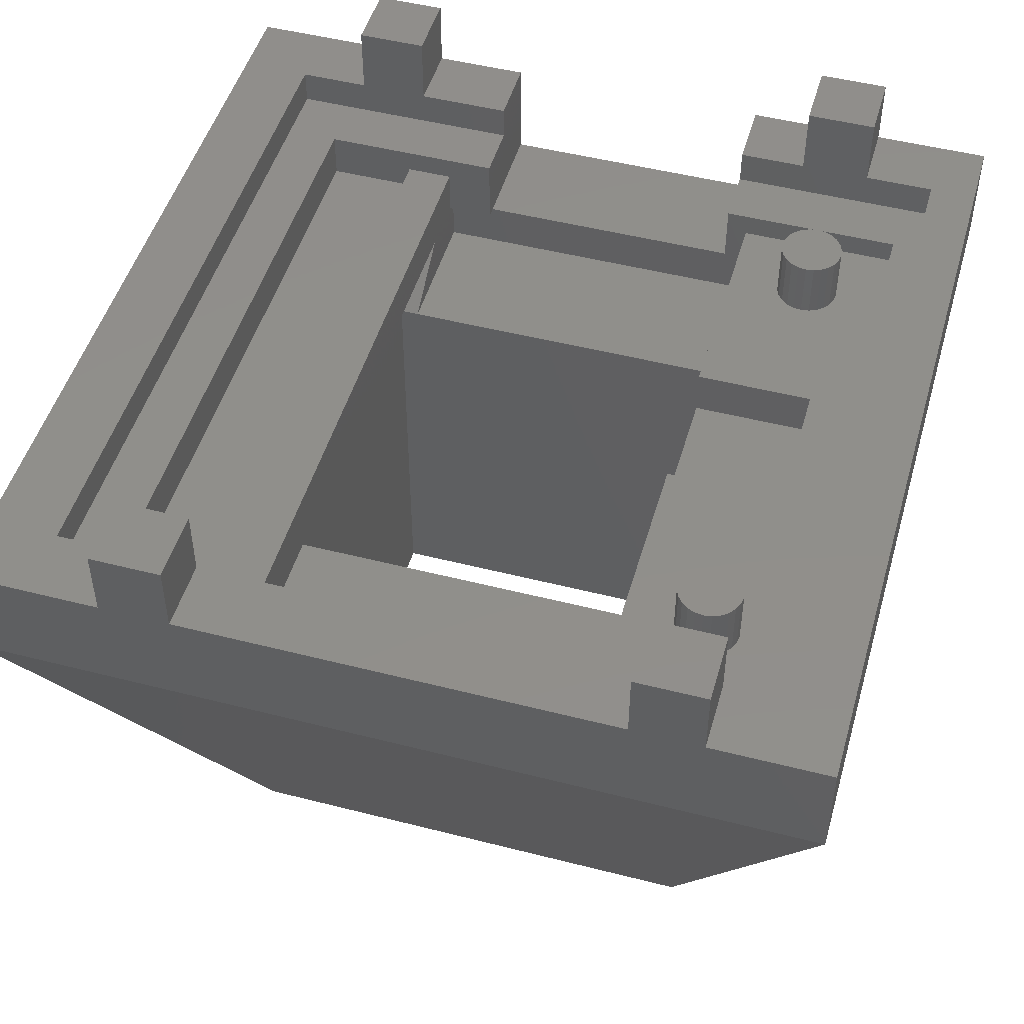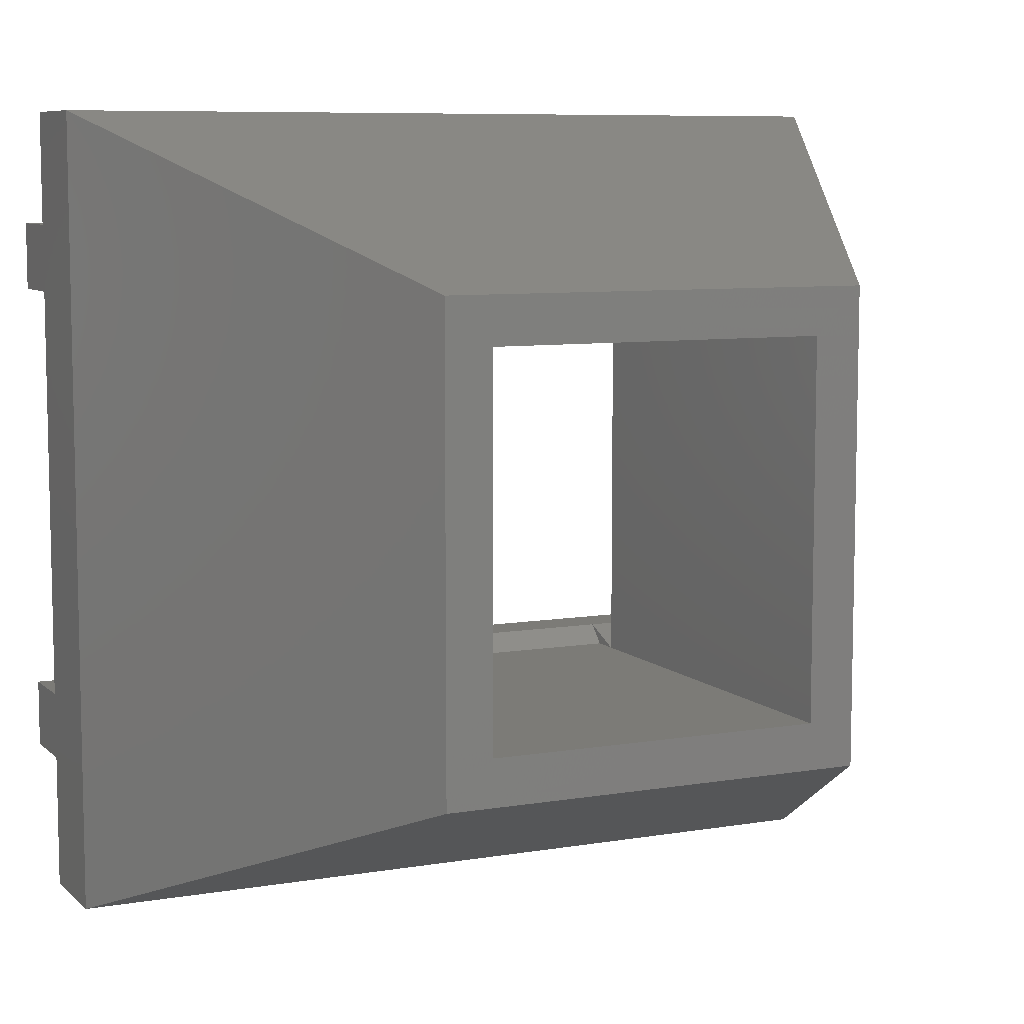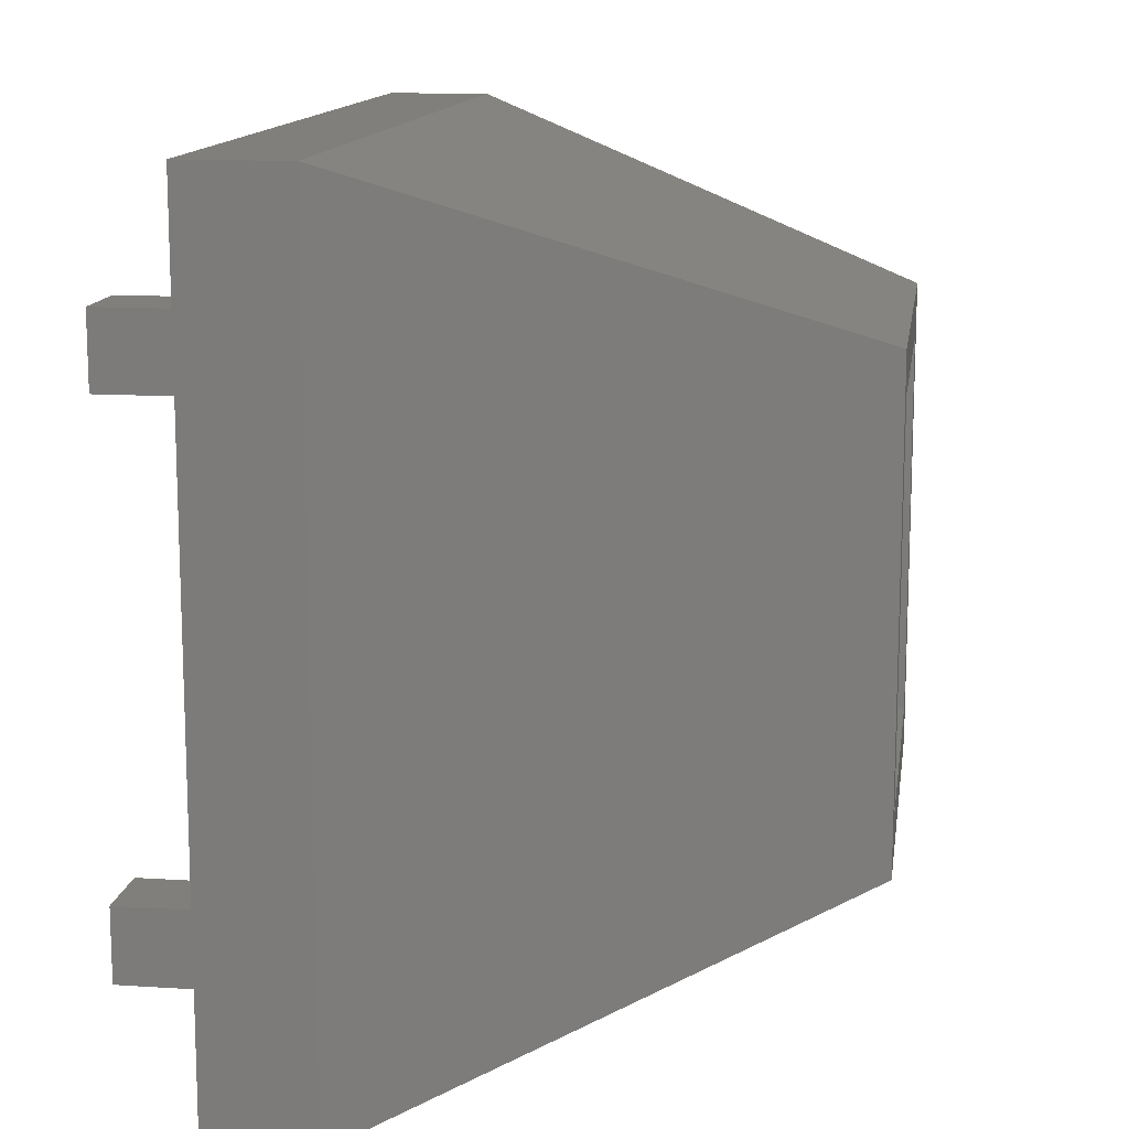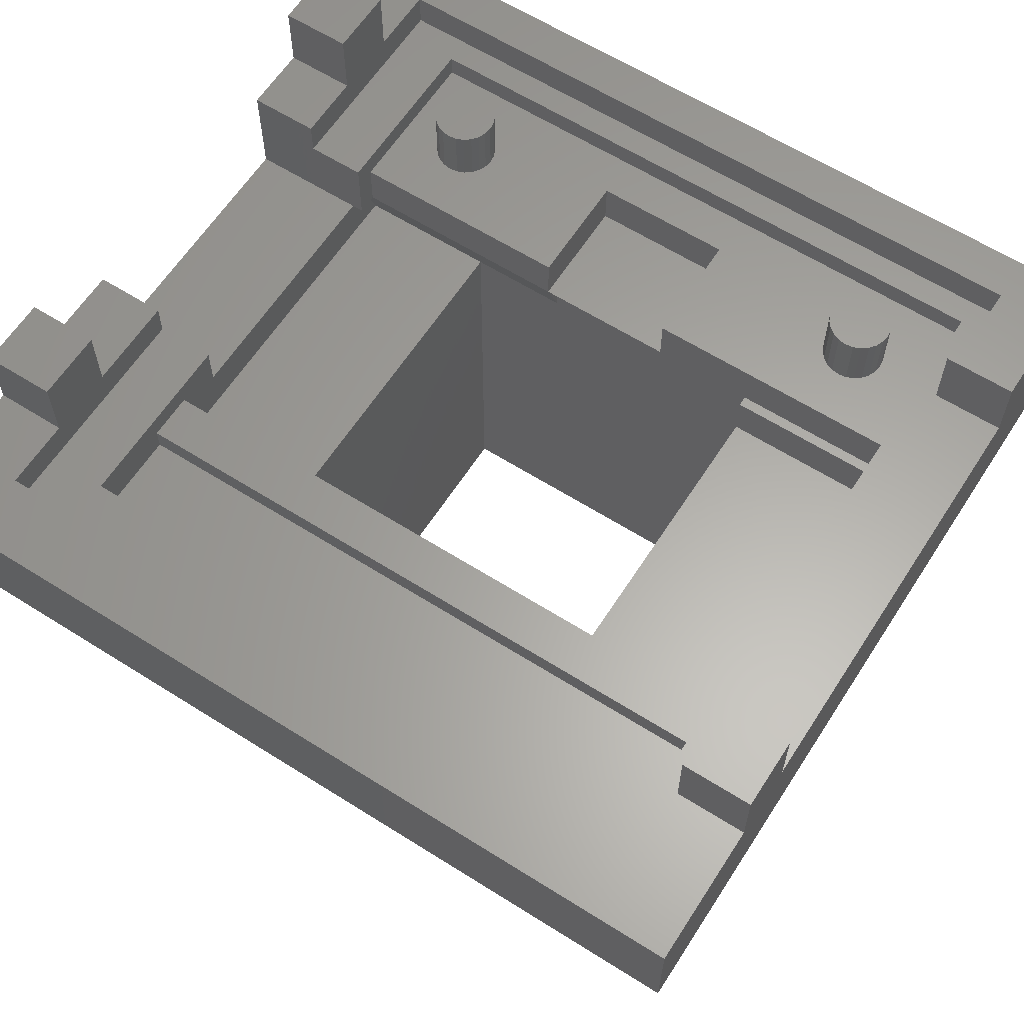
<metadata>
{"format":"stl","ext":"stl","renderer":"f3d","projection":"perspective","resolution":1024,"background":"white","views":[{"elev":49.0,"azim":105.9,"up":"+Z"},{"elev":8.0,"azim":154.9,"up":"+Y"},{"elev":13.2,"azim":98.3,"up":"+Y"},{"elev":62.2,"azim":32.7,"up":"+Z"}]}
</metadata>
<code>
# stl→obj: 303 verts, 620 faces
v 50.18 31.35 -2.777
v 13.68 31.35 1.723
v 13.68 31.35 -2.777
v 50.18 31.35 1.723
v 19.18 36.6 0.2232
v 46.13 36.6 -1.777
v 19.18 36.6 -1.777
v 46.13 36.6 0.2232
v 46.13 63.7 -0.7768
v 19.18 63.7 0.2232
v 19.18 63.7 -0.7768
v 46.13 63.7 0.2232
v 19.18 56.85 -0.7768
v 20.81 59.88 -0.7768
v 20.74 60.25 -0.7768
v 20.98 59.54 -0.7768
v 21.23 59.25 -0.7768
v 21.54 59.04 -0.7768
v 21.9 58.92 -0.7768
v 28.93 56.85 -0.7768
v 22.28 58.9 -0.7768
v 22.65 58.97 -0.7768
v 22.99 59.14 -0.7768
v 23.28 59.39 -0.7768
v 23.48 59.71 -0.7768
v 23.61 60.07 -0.7768
v 23.63 60.44 -0.7768
v 46.13 56.85 -0.7768
v 34.93 61.85 -0.7768
v 34.93 56.85 -0.7768
v 42.13 59.01 -0.7768
v 41.8 59.2 -0.7768
v 41.53 59.46 -0.7768
v 41.34 59.79 -0.7768
v 41.24 60.16 -0.7768
v 42.49 58.91 -0.7768
v 42.87 58.91 -0.7768
v 43.24 59.01 -0.7768
v 43.57 59.2 -0.7768
v 43.83 59.46 -0.7768
v 44.02 59.79 -0.7768
v 44.06 59.94 -0.7768
v 44.12 60.16 -0.7768
v 44.12 60.35 -0.7768
v 44.12 60.53 -0.7768
v 22.08 61.79 -0.7768
v 21.71 61.72 -0.7768
v 21.37 61.55 -0.7768
v 21.09 61.3 -0.7768
v 20.88 60.98 -0.7768
v 20.76 60.62 -0.7768
v 22.46 61.77 -0.7768
v 22.82 61.65 -0.7768
v 23.14 61.44 -0.7768
v 28.93 61.85 -0.7768
v 23.39 61.15 -0.7768
v 23.55 60.82 -0.7768
v 42.13 61.69 -0.7768
v 41.8 61.5 -0.7768
v 41.53 61.23 -0.7768
v 41.34 60.9 -0.7768
v 41.24 60.53 -0.7768
v 42.49 61.78 -0.7768
v 42.87 61.78 -0.7768
v 43.24 61.69 -0.7768
v 43.57 61.5 -0.7768
v 43.83 61.23 -0.7768
v 44.02 60.9 -0.7768
v 19.18 42.35 -0.7768
v 21.68 42.35 -2.777
v 19.18 42.35 -2.777
v 24.68 42.35 -2.777
v 46.13 42.35 -2.777
v 46.13 42.35 -0.7768
v 28.93 56.85 -2.777
v 19.18 56.85 -2.777
v 16.68 44.35 0.2232
v 16.68 38.35 0.2232
v 16.68 35.35 0.2232
v 35.18 34.35 0.2232
v 16.68 34.35 0.2232
v 47.18 34.35 0.2232
v 16.68 64.85 0.2232
v 47.18 64.85 0.2232
v 16.68 55.95 0.2232
v 19.18 55.95 0.2232
v 19.18 44.35 0.2232
v 16.68 34.35 1.723
v 47.18 34.35 1.723
v 13.68 40.35 4.723
v 13.68 40.35 1.723
v 13.68 37.35 4.723
v 13.68 37.35 1.723
v 13.68 44.35 -2.777
v 13.68 44.35 1.723
v 13.68 44.35 0.2232
v 16.68 35.35 1.723
v 34.93 56.85 -2.777
v 34.93 61.85 -2.777
v 28.93 61.85 -2.777
v 46.13 56.85 -2.777
v 46.13 40.35 -0.7768
v 19.18 40.35 -0.7768
v 46.13 40.35 -1.777
v 19.18 40.35 -1.777
v 16.68 40.35 1.723
v 16.68 38.35 4.723
v 16.68 44.35 1.723
v 16.68 40.35 4.723
v 16.68 58.85 4.723
v 13.68 61.85 4.723
v 13.68 58.85 4.723
v 16.68 61.85 4.723
v 13.68 61.85 3.223
v 13.68 58.85 3.223
v 50.18 37.35 4.723
v 47.18 40.35 4.723
v 47.18 37.35 4.723
v 50.18 40.35 4.723
v 50.18 37.35 1.723
v 47.18 37.35 1.723
v 50.18 37.35 3.223
v 50.18 40.35 3.223
v 47.18 40.35 1.723
v 50.18 40.35 1.723
v 47.18 61.85 4.723
v 47.18 58.85 1.723
v 47.18 58.85 4.723
v 47.18 61.85 1.723
v 47.18 64.85 1.723
v 50.18 61.85 4.723
v 50.18 58.85 4.723
v 50.18 58.85 3.223
v 50.18 58.85 1.723
v 50.18 59.65 3.223
v 50.18 61.85 3.223
v 16.68 64.85 1.723
v 16.68 58.85 1.723
v 13.68 58.85 1.723
v 16.68 37.35 1.723
v 16.68 37.35 4.723
v 46.38 56.85 -2.777
v 47.18 42.35 -2.777
v 46.38 42.35 -2.777
v 47.18 56.85 -2.777
v 18.68 56.85 -2.777
v 16.68 55.95 -2.777
v 16.68 56.85 -2.777
v 18.68 55.95 -2.777
v 16.68 57.65 -4.777
v 16.68 56.85 -4.777
v 16.68 58.85 -4.777
v 28.93 57.65 -4.777
v 28.93 57.65 -3.577
v 39.18 57.65 -3.577
v 47.18 57.65 -3.577
v 47.18 61.85 -2.777
v 16.68 42.35 -4.777
v 18.68 42.35 -2.777
v 18.68 44.35 -2.777
v 16.68 42.35 -2.777
v 16.68 40.35 -4.777
v 17.88 41.55 -3.577
v 47.18 56.85 -3.577
v 47.18 41.55 -3.577
v 39.18 57.65 -22.78
v 34.93 57.65 -10.78
v 34.93 57.65 -22.78
v 28.93 57.65 -10.78
v 28.93 57.65 -22.78
v 24.68 57.65 -4.777
v 24.68 57.65 -22.78
v 18.68 57.65 -4.777
v 19.18 55.95 -2.777
v 13.68 55.95 0.2232
v 13.68 55.95 -2.777
v 16.68 44.35 -2.777
v 19.18 44.35 -2.777
v 16.68 55.95 1.723
v 16.68 61.85 1.723
v 13.68 55.95 1.723
v 39.18 56.85 -3.577
v 47.18 41.55 -5.577
v 39.18 56.85 -5.577
v 39.18 41.55 -5.577
v 47.18 56.85 -5.577
v 39.18 41.55 -3.577
v 18.68 42.35 -4.777
v 21.68 42.35 -4.777
v 24.68 42.35 -4.777
v 24.68 41.55 -3.577
v 24.68 41.55 -22.78
v 39.18 41.55 -22.78
v 24.68 41.55 -4.777
v 41.18 39.55 -22.78
v 50.18 59.65 -2.777
v 41.18 59.65 -22.78
v 21.68 41.55 -3.577
v 22.68 59.65 -22.78
v 22.68 39.55 -22.78
v 13.68 59.65 -2.777
v 13.68 66.85 -2.768
v 50.18 66.85 1.723
v 50.18 66.85 -2.777
v 13.68 66.85 1.723
v 13.68 61.85 1.723
v 50.18 61.85 1.723
v 41.38 60 1.723
v 41.38 60.69 1.723
v 41.33 60.35 1.723
v 41.51 59.67 1.723
v 41.51 61.02 1.723
v 41.73 59.39 1.723
v 41.73 61.3 1.723
v 42.01 59.18 1.723
v 42.01 61.51 1.723
v 42.33 59.04 1.723
v 42.33 61.65 1.723
v 42.68 59 1.723
v 42.68 61.7 1.723
v 43.03 59.04 1.723
v 43.03 61.65 1.723
v 43.36 59.18 1.723
v 43.36 61.51 1.723
v 43.64 59.39 1.723
v 43.64 61.3 1.723
v 43.85 59.67 1.723
v 43.85 61.02 1.723
v 43.99 60.69 1.723
v 43.99 60 1.723
v 44.03 60.35 1.723
v 41.33 60.35 -0.7768
v 41.38 60 -0.7768
v 41.51 59.67 -0.7768
v 41.73 59.39 -0.7768
v 42.01 59.18 -0.7768
v 42.33 59.04 -0.7768
v 42.68 59 -0.7768
v 43.03 59.04 -0.7768
v 43.36 59.18 -0.7768
v 43.64 59.39 -0.7768
v 43.85 59.67 -0.7768
v 43.99 60 -0.7768
v 44.03 60.35 -0.7768
v 41.38 60.69 -0.7768
v 41.51 61.02 -0.7768
v 41.73 61.3 -0.7768
v 42.01 61.51 -0.7768
v 42.33 61.65 -0.7768
v 42.68 61.7 -0.7768
v 43.03 61.65 -0.7768
v 43.36 61.51 -0.7768
v 43.64 61.3 -0.7768
v 43.85 61.02 -0.7768
v 43.99 60.69 -0.7768
v 20.88 60 1.723
v 20.88 60.7 1.723
v 20.83 60.35 1.723
v 21.01 59.67 1.723
v 21.01 61.02 1.723
v 21.23 59.39 1.723
v 21.23 61.3 1.723
v 21.51 59.18 1.723
v 21.51 61.52 1.723
v 21.83 59.04 1.723
v 21.84 61.65 1.723
v 22.18 59 1.723
v 22.18 61.7 1.723
v 22.53 59.04 1.723
v 22.53 61.65 1.723
v 22.86 59.18 1.723
v 22.86 61.51 1.723
v 23.14 59.39 1.723
v 23.14 61.3 1.723
v 23.35 59.67 1.723
v 23.35 61.02 1.723
v 23.49 59.99 1.723
v 23.49 60.69 1.723
v 23.53 60.34 1.723
v 20.88 60 -0.7768
v 20.83 60.35 -0.7768
v 21.01 59.67 -0.7768
v 21.23 59.39 -0.7768
v 21.51 59.18 -0.7768
v 21.83 59.04 -0.7768
v 22.18 59 -0.7768
v 22.53 59.04 -0.7768
v 22.86 59.18 -0.7768
v 23.14 59.39 -0.7768
v 23.35 59.67 -0.7768
v 23.49 59.99 -0.7768
v 23.53 60.34 -0.7768
v 20.88 60.7 -0.7768
v 21.01 61.02 -0.7768
v 21.23 61.3 -0.7768
v 21.51 61.52 -0.7768
v 21.84 61.65 -0.7768
v 22.18 61.7 -0.7768
v 22.53 61.65 -0.7768
v 22.86 61.51 -0.7768
v 23.14 61.3 -0.7768
v 23.35 61.02 -0.7768
v 23.49 60.69 -0.7768
f 1 2 3
f 2 1 4
f 5 6 7
f 6 5 8
f 9 10 11
f 10 9 12
f 13 14 15
f 14 13 16
f 16 13 17
f 17 13 18
f 18 13 19
f 19 13 20
f 19 20 21
f 21 20 22
f 22 20 23
f 23 20 24
f 24 20 25
f 25 20 26
f 26 20 27
f 28 29 30
f 29 28 31
f 29 31 32
f 29 32 33
f 29 33 34
f 29 34 35
f 31 28 36
f 36 28 37
f 37 28 38
f 38 28 39
f 39 28 40
f 40 28 41
f 41 28 42
f 42 28 43
f 43 28 44
f 44 28 45
f 11 46 9
f 46 11 47
f 47 11 48
f 48 11 49
f 49 11 50
f 50 11 13
f 50 13 51
f 51 13 15
f 9 46 52
f 9 52 53
f 9 53 54
f 9 54 55
f 55 54 56
f 55 56 57
f 55 57 27
f 55 27 20
f 9 55 29
f 9 29 58
f 58 29 59
f 59 29 60
f 60 29 61
f 61 29 62
f 62 29 35
f 9 58 63
f 9 63 64
f 9 64 65
f 9 65 66
f 9 66 67
f 9 67 68
f 9 68 45
f 9 45 28
f 69 70 71
f 70 69 72
f 72 69 73
f 73 69 74
f 75 13 76
f 13 75 20
f 77 78 79
f 80 79 81
f 79 80 5
f 79 5 77
f 5 80 8
f 8 80 82
f 8 82 12
f 83 10 84
f 10 83 85
f 10 85 86
f 84 10 12
f 84 12 82
f 87 77 5
f 88 80 81
f 80 88 82
f 82 88 89
f 90 91 92
f 93 3 2
f 3 93 94
f 94 93 92
f 94 92 91
f 94 91 95
f 94 95 96
f 81 97 88
f 97 81 79
f 29 98 30
f 98 29 99
f 99 55 100
f 55 99 29
f 100 20 75
f 20 100 55
f 101 30 98
f 30 101 28
f 102 69 103
f 69 102 74
f 7 104 105
f 104 7 6
f 104 103 105
f 103 104 102
f 78 106 107
f 106 78 77
f 106 77 108
f 109 107 106
f 110 111 112
f 111 110 113
f 112 114 115
f 114 112 111
f 116 117 118
f 117 116 119
f 120 118 121
f 118 120 122
f 118 122 116
f 123 116 122
f 116 123 119
f 124 123 125
f 123 124 117
f 123 117 119
f 126 127 128
f 121 82 89
f 82 121 84
f 84 121 124
f 124 121 118
f 124 118 117
f 84 124 127
f 84 127 129
f 129 127 126
f 84 129 130
f 128 131 126
f 131 128 132
f 133 127 134
f 127 133 128
f 128 133 132
f 135 132 133
f 132 135 131
f 131 135 136
f 84 137 83
f 137 84 130
f 138 115 139
f 115 138 110
f 115 110 112
f 79 140 97
f 140 79 78
f 140 78 141
f 141 78 107
f 142 143 144
f 143 142 145
f 146 147 148
f 147 146 149
f 150 148 151
f 148 150 152
f 146 148 152
f 153 154 75
f 155 75 154
f 75 155 156
f 75 156 101
f 101 156 142
f 75 101 98
f 99 101 98
f 101 99 157
f 101 157 142
f 142 157 145
f 146 151 148
f 146 158 151
f 158 146 159
f 159 146 160
f 160 146 149
f 159 161 158
f 158 161 162
f 159 162 161
f 162 159 163
f 159 163 158
f 146 151 150
f 143 164 165
f 164 143 145
f 144 164 165
f 164 144 142
f 144 143 165
f 145 164 142
f 156 164 145
f 156 164 142
f 145 142 156
f 166 167 168
f 167 166 155
f 167 155 153
f 153 155 154
f 153 169 167
f 167 170 168
f 170 167 169
f 170 171 172
f 171 170 169
f 171 169 153
f 146 150 152
f 75 76 153
f 171 146 173
f 146 171 153
f 146 153 76
f 158 163 162
f 86 149 174
f 149 86 147
f 147 86 175
f 175 86 85
f 175 176 147
f 96 177 94
f 177 96 160
f 160 96 178
f 178 96 87
f 87 96 77
f 160 161 177
f 161 160 159
f 177 176 94
f 176 177 147
f 147 177 160
f 147 160 149
f 85 138 179
f 138 85 83
f 138 83 180
f 138 180 110
f 180 83 137
f 113 110 180
f 85 181 175
f 181 85 179
f 95 77 96
f 77 95 108
f 182 156 155
f 156 182 164
f 183 184 185
f 184 183 186
f 164 183 165
f 183 164 186
f 186 182 184
f 182 186 164
f 187 183 185
f 183 187 165
f 158 150 151
f 150 158 173
f 173 158 188
f 159 189 188
f 189 159 71
f 189 71 70
f 159 158 188
f 189 173 188
f 173 189 171
f 171 189 190
f 146 150 173
f 173 159 188
f 159 173 160
f 160 173 149
f 149 173 146
f 73 191 72
f 191 73 187
f 187 73 165
f 165 73 144
f 192 185 193
f 185 192 194
f 185 194 187
f 187 194 191
f 98 100 75
f 100 98 99
f 155 184 182
f 184 193 185
f 193 184 166
f 166 184 155
f 195 196 1
f 196 195 197
f 172 190 192
f 190 172 171
f 70 190 189
f 190 194 192
f 190 70 194
f 72 198 70
f 198 72 191
f 72 191 194
f 72 194 70
f 199 172 200
f 172 199 197
f 172 197 170
f 170 197 168
f 168 197 166
f 166 197 195
f 200 192 195
f 192 200 172
f 195 192 193
f 195 193 166
f 1 200 195
f 200 1 3
f 94 200 3
f 200 94 199
f 199 94 176
f 199 176 201
f 202 203 204
f 203 202 205
f 114 180 206
f 180 114 113
f 113 114 111
f 126 207 129
f 207 126 136
f 136 126 131
f 105 103 7
f 5 103 87
f 103 5 7
f 87 103 69
f 87 69 71
f 87 71 178
f 160 71 159
f 71 160 178
f 76 86 174
f 86 76 13
f 86 13 10
f 10 13 11
f 76 149 146
f 149 76 174
f 8 102 6
f 102 8 12
f 102 12 74
f 74 12 73
f 73 12 28
f 73 28 101
f 28 12 9
f 104 6 102
f 101 144 73
f 144 101 142
f 91 108 95
f 108 91 106
f 141 90 92
f 90 141 109
f 109 141 107
f 140 92 93
f 92 140 141
f 90 106 91
f 106 90 109
f 2 88 93
f 88 2 4
f 88 4 89
f 89 4 120
f 120 121 89
f 88 140 93
f 140 88 97
f 125 127 124
f 127 125 134
f 207 130 129
f 130 207 203
f 205 137 203
f 137 205 206
f 137 206 180
f 203 137 130
f 179 139 181
f 139 179 138
f 208 209 210
f 209 208 211
f 209 211 212
f 212 211 213
f 212 213 214
f 214 213 215
f 214 215 216
f 216 215 217
f 216 217 218
f 218 217 219
f 218 219 220
f 220 219 221
f 220 221 222
f 222 221 223
f 222 223 224
f 224 223 225
f 224 225 226
f 226 225 227
f 226 227 228
f 228 227 229
f 229 227 230
f 229 230 231
f 34 62 35
f 62 34 232
f 232 34 233
f 233 34 33
f 233 33 234
f 234 33 235
f 235 33 32
f 235 32 236
f 236 32 31
f 236 31 237
f 237 31 36
f 237 36 238
f 238 36 37
f 238 37 239
f 239 37 38
f 239 38 240
f 240 38 39
f 240 39 241
f 241 39 40
f 241 40 242
f 242 40 41
f 242 41 243
f 243 41 244
f 244 41 42
f 232 61 62
f 61 232 245
f 61 245 60
f 60 245 246
f 60 246 247
f 60 247 59
f 59 247 248
f 59 248 58
f 58 248 249
f 58 249 63
f 63 249 250
f 63 250 64
f 64 250 251
f 64 251 65
f 65 251 252
f 65 252 66
f 66 252 253
f 66 253 67
f 67 253 254
f 67 254 68
f 68 254 255
f 68 255 244
f 68 244 45
f 45 244 42
f 45 42 44
f 208 232 233
f 232 208 210
f 210 245 232
f 245 210 209
f 209 246 245
f 246 209 212
f 212 247 246
f 247 212 214
f 247 216 248
f 216 247 214
f 248 218 249
f 218 248 216
f 249 220 250
f 220 249 218
f 250 222 251
f 222 250 220
f 222 252 251
f 252 222 224
f 224 253 252
f 253 224 226
f 253 228 254
f 228 253 226
f 254 229 255
f 229 254 228
f 255 231 244
f 231 255 229
f 244 230 243
f 230 244 231
f 243 227 242
f 227 243 230
f 242 225 241
f 225 242 227
f 225 240 241
f 240 225 223
f 223 239 240
f 239 223 221
f 221 238 239
f 238 221 219
f 219 237 238
f 237 219 217
f 237 215 236
f 215 237 217
f 236 213 235
f 213 236 215
f 213 234 235
f 234 213 211
f 211 233 234
f 233 211 208
f 256 257 258
f 257 256 259
f 257 259 260
f 260 259 261
f 260 261 262
f 262 261 263
f 262 263 264
f 264 263 265
f 264 265 266
f 266 265 267
f 266 267 268
f 268 267 269
f 268 269 270
f 270 269 271
f 270 271 272
f 272 271 273
f 272 273 274
f 274 273 275
f 274 275 276
f 276 275 277
f 276 277 278
f 278 277 279
f 14 280 281
f 280 14 16
f 280 16 282
f 282 16 17
f 282 17 283
f 283 17 284
f 284 17 18
f 284 18 285
f 285 18 19
f 285 19 286
f 286 19 21
f 286 21 287
f 287 21 22
f 287 22 288
f 288 22 23
f 288 23 289
f 289 23 24
f 289 24 290
f 290 24 25
f 290 25 291
f 291 25 26
f 291 26 292
f 292 26 57
f 57 26 27
f 14 51 15
f 51 14 281
f 51 281 50
f 50 281 293
f 50 293 294
f 50 294 49
f 49 294 295
f 49 295 48
f 48 295 296
f 48 296 47
f 47 296 297
f 47 297 46
f 46 297 298
f 46 298 52
f 52 298 299
f 52 299 53
f 53 299 300
f 53 300 54
f 54 300 301
f 54 301 56
f 56 301 302
f 56 302 303
f 56 303 57
f 57 303 292
f 285 263 284
f 263 285 265
f 284 261 283
f 261 284 263
f 259 283 261
f 283 259 282
f 256 282 259
f 282 256 280
f 258 280 256
f 280 258 281
f 257 281 258
f 281 257 293
f 260 293 257
f 293 260 294
f 262 294 260
f 294 262 295
f 262 296 295
f 296 262 264
f 264 297 296
f 297 264 266
f 266 298 297
f 298 266 268
f 268 299 298
f 299 268 270
f 270 300 299
f 300 270 272
f 272 301 300
f 301 272 274
f 301 276 302
f 276 301 274
f 302 278 303
f 278 302 276
f 303 279 292
f 279 303 278
f 292 277 291
f 277 292 279
f 291 275 290
f 275 291 277
f 290 273 289
f 273 290 275
f 289 271 288
f 271 289 273
f 288 269 287
f 269 288 271
f 287 267 286
f 267 287 269
f 286 265 285
f 265 286 267
f 1 120 4
f 120 1 196
f 120 196 125
f 120 125 122
f 122 125 123
f 125 196 134
f 134 135 133
f 135 134 196
f 204 135 196
f 135 204 207
f 207 204 203
f 136 135 207
f 204 196 197
f 139 175 181
f 175 139 176
f 176 139 201
f 201 139 115
f 201 115 114
f 201 114 206
f 201 206 202
f 202 206 205
f 199 204 197
f 204 199 202
f 202 199 201

</code>
